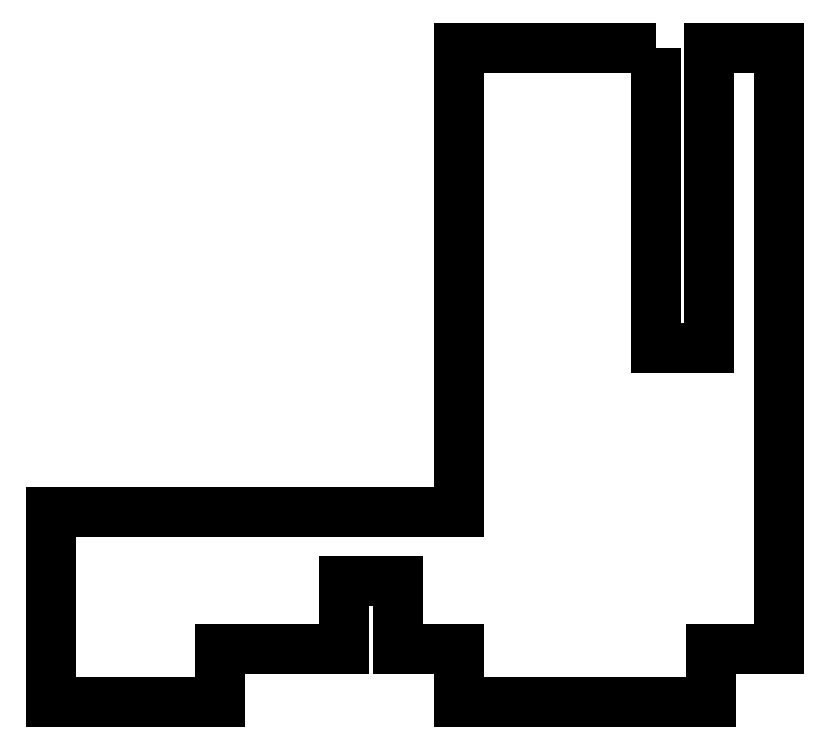
<metadata>
{"format":"dxf","ext":"dxf","renderer":"ezdxf+matplotlib","layout":"modelspace","background":"white","min_lineweight":24,"dpi":150}
</metadata>
<code>
0
SECTION
2
ENTITIES
0
LWPOLYLINE
8
0
90
20
70
1
43
0
10
115.5
20
35.71
10
115.5
20
17.85
10
118.7
20
17.85
10
118.7
20
35.71
10
122.8
20
35.71
10
122.8
20
-3.396e-11
10
118.8
20
-3.395e-11
10
118.8
20
-3.175
10
103.8
20
-3.175
10
103.8
20
-7.369e-11
10
100.2
20
-7.369e-11
10
100.2
20
4
10
96.98
20
4
10
96.98
20
-7.369e-11
10
89.57
20
-7.369e-11
10
89.57
20
-3.175
10
79.57
20
-3.175
10
79.57
20
8.11
10
103.8
20
8.11
10
103.8
20
35.71
0
ENDSEC
0
EOF

</code>
